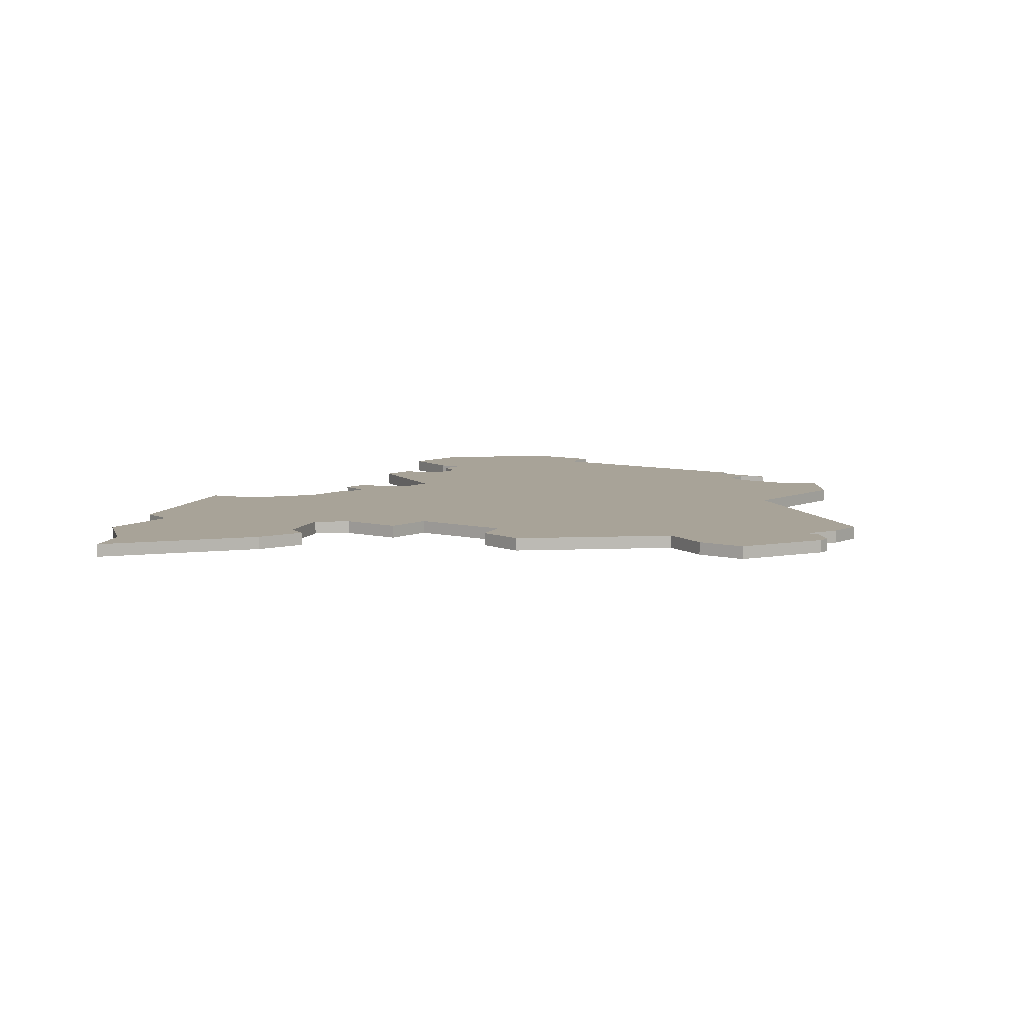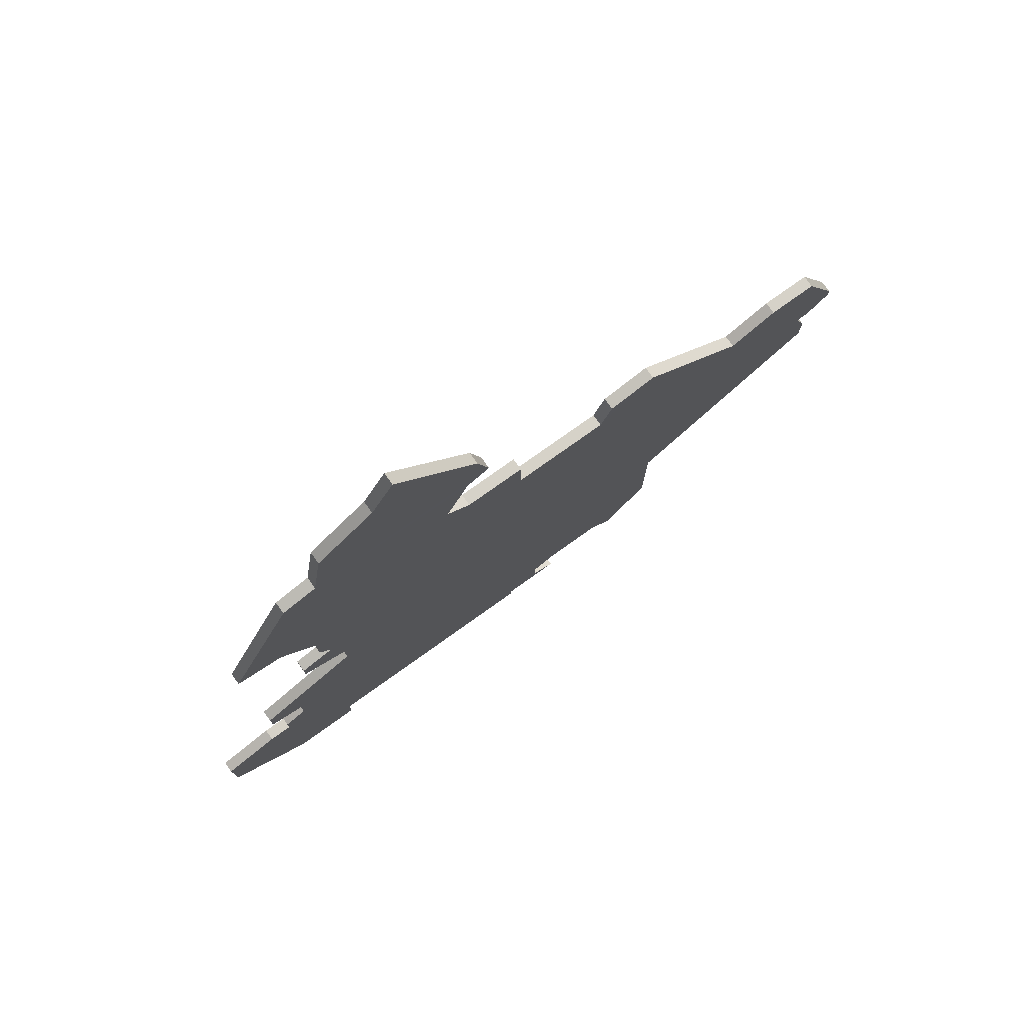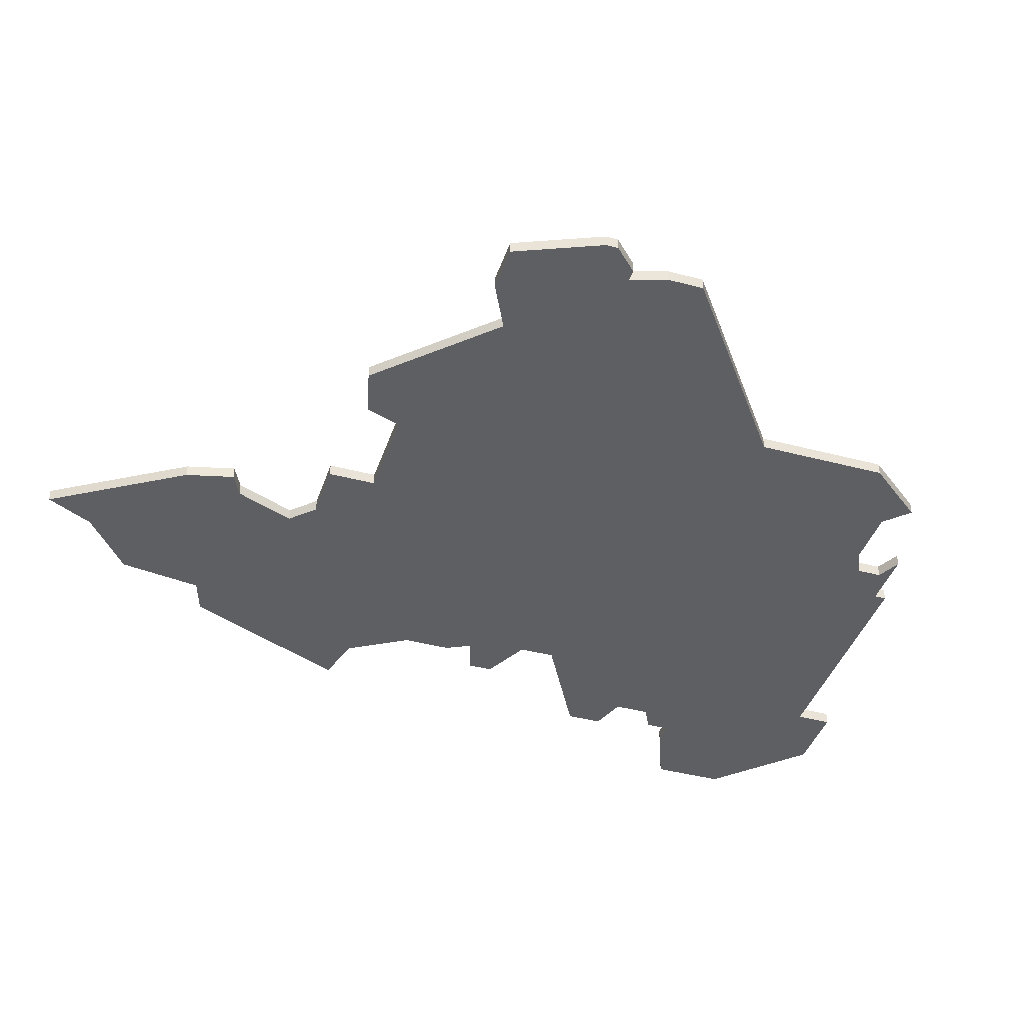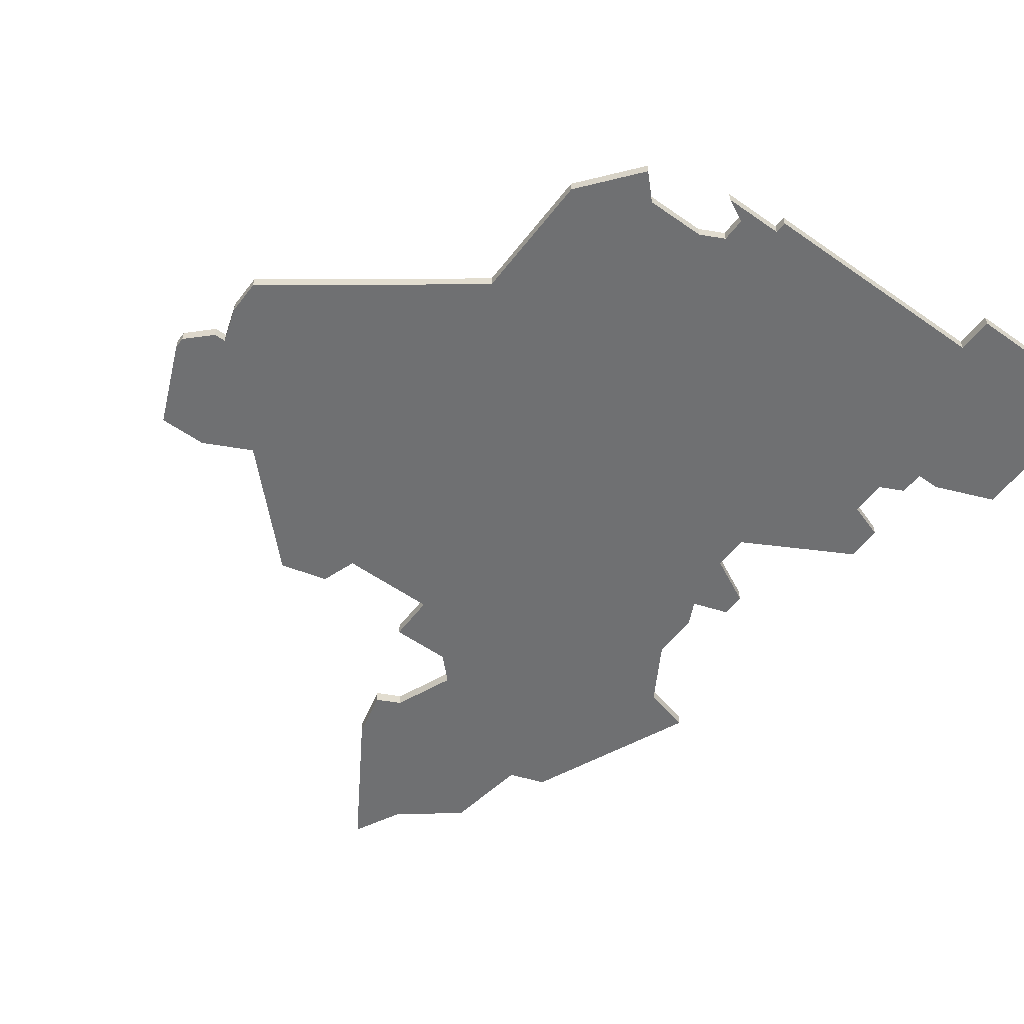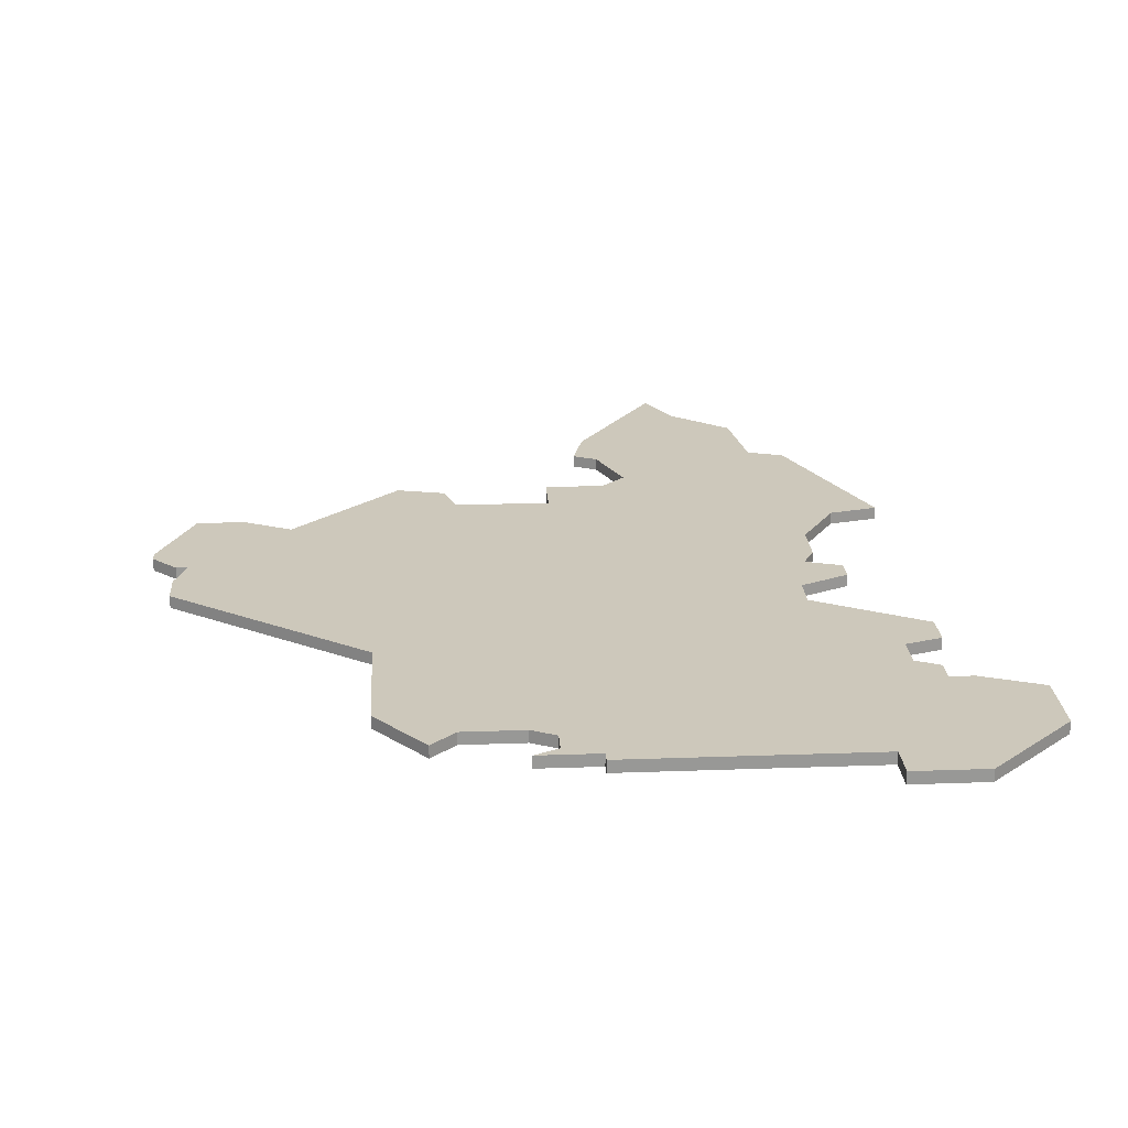
<metadata>
{"format":"obj","ext":"obj","renderer":"f3d","projection":"perspective","resolution":1024,"background":"white","views":[{"elev":6.9,"azim":-142.4,"up":"+Z"},{"elev":78.1,"azim":144.6,"up":"+Y"},{"elev":-40.8,"azim":-107.9,"up":"+Z"},{"elev":-54.9,"azim":-36.6,"up":"+Z"},{"elev":21.9,"azim":-3.7,"up":"+Z"}]}
</metadata>
<code>
v 3253 -153 0
v 3252 -157 0
v 3254 -158 0
v 3256 -163 0
v 3254 -165 0
v 3249 -165 0
v 3249 -169 0
v 3241 -169 0
v 3240 -166 0
v 3236 -165 0
v 3227 -174 0
v 3223 -172 0
v 3219 -172 0
v 3216 -179 0
v 3216 -180 0
v 3218 -182 0
v 3219 -182 0
v 3218 -185 0
v 3218 -188 0
v 3234 -200 0
v 3234 -211 0
v 3238 -216 0
v 3240 -214 0
v 3245 -214 0
v 3247 -215 0
v 3247 -217 0
v 3245 -218 0
v 3250 -218 0
v 3250 -219 0
v 3270 -219 0
v 3270 -222 0
v 3274 -222 0
v 3276 -222 0
v 3283 -215 0
v 3283 -209 0
v 3278 -207 0
v 3276 -207 0
v 3276 -205 0
v 3274 -204 0
v 3274 -201 0
v 3277 -200 0
v 3277 -197 0
v 3268 -192 0
v 3268 -189 0
v 3272 -187 0
v 3272 -185 0
v 3269 -184 0
v 3270 -182 0
v 3270 -178 0
v 3273 -173 0
v 3277 -172 0
v 3271 -158 0
v 3268 -157 0
v 3267 -150 0
v 3262 -146 0
v 3260 -142 0
v 3253 -153 1
v 3252 -157 1
v 3254 -158 1
v 3256 -163 1
v 3254 -165 1
v 3249 -165 1
v 3249 -169 1
v 3241 -169 1
v 3240 -166 1
v 3236 -165 1
v 3227 -174 1
v 3223 -172 1
v 3219 -172 1
v 3216 -179 1
v 3216 -180 1
v 3218 -182 1
v 3219 -182 1
v 3218 -185 1
v 3218 -188 1
v 3234 -200 1
v 3234 -211 1
v 3238 -216 1
v 3240 -214 1
v 3245 -214 1
v 3247 -215 1
v 3247 -217 1
v 3245 -218 1
v 3250 -218 1
v 3250 -219 1
v 3270 -219 1
v 3270 -222 1
v 3274 -222 1
v 3276 -222 1
v 3283 -215 1
v 3283 -209 1
v 3278 -207 1
v 3276 -207 1
v 3276 -205 1
v 3274 -204 1
v 3274 -201 1
v 3277 -200 1
v 3277 -197 1
v 3268 -192 1
v 3268 -189 1
v 3272 -187 1
v 3272 -185 1
v 3269 -184 1
v 3270 -182 1
v 3270 -178 1
v 3273 -173 1
v 3277 -172 1
v 3271 -158 1
v 3268 -157 1
v 3267 -150 1
v 3262 -146 1
v 3260 -142 1
f 2 1 56
f 7 6 5
f 10 9 8
f 13 12 11
f 15 14 13
f 17 16 15
f 19 18 17
f 22 21 20
f 28 27 26
f 30 29 28
f 32 31 30
f 34 33 32
f 36 35 34
f 39 38 37
f 42 41 40
f 46 45 44
f 49 48 47
f 52 51 50
f 55 54 53
f 2 56 55
f 11 10 8
f 15 13 11
f 20 19 17
f 23 22 20
f 28 26 25
f 34 32 30
f 37 36 34
f 43 42 40
f 47 46 44
f 52 50 49
f 2 55 53
f 11 8 7
f 17 15 11
f 24 23 20
f 30 28 25
f 37 34 30
f 43 40 39
f 49 47 44
f 53 52 49
f 3 2 53
f 17 11 7
f 25 24 20
f 37 30 25
f 53 49 44
f 4 3 53
f 20 17 7
f 37 25 20
f 4 53 44
f 20 7 5
f 39 37 20
f 4 44 43
f 20 5 4
f 43 39 20
f 20 4 43
f 112 57 58
f 61 62 63
f 64 65 66
f 67 68 69
f 69 70 71
f 71 72 73
f 73 74 75
f 76 77 78
f 82 83 84
f 84 85 86
f 86 87 88
f 88 89 90
f 90 91 92
f 93 94 95
f 96 97 98
f 100 101 102
f 103 104 105
f 106 107 108
f 109 110 111
f 111 112 58
f 64 66 67
f 67 69 71
f 73 75 76
f 76 78 79
f 81 82 84
f 86 88 90
f 90 92 93
f 96 98 99
f 100 102 103
f 105 106 108
f 109 111 58
f 63 64 67
f 67 71 73
f 76 79 80
f 81 84 86
f 86 90 93
f 95 96 99
f 100 103 105
f 105 108 109
f 109 58 59
f 63 67 73
f 76 80 81
f 81 86 93
f 100 105 109
f 109 59 60
f 63 73 76
f 76 81 93
f 100 109 60
f 61 63 76
f 76 93 95
f 99 100 60
f 60 61 76
f 76 95 99
f 99 60 76
f 58 57 2
f 2 57 1
f 59 58 3
f 3 58 2
f 60 59 4
f 4 59 3
f 61 60 5
f 5 60 4
f 62 61 6
f 6 61 5
f 63 62 7
f 7 62 6
f 64 63 8
f 8 63 7
f 65 64 9
f 9 64 8
f 66 65 10
f 10 65 9
f 67 66 11
f 11 66 10
f 68 67 12
f 12 67 11
f 69 68 13
f 13 68 12
f 70 69 14
f 14 69 13
f 71 70 15
f 15 70 14
f 72 71 16
f 16 71 15
f 73 72 17
f 17 72 16
f 74 73 18
f 18 73 17
f 75 74 19
f 19 74 18
f 76 75 20
f 20 75 19
f 77 76 21
f 21 76 20
f 78 77 22
f 22 77 21
f 79 78 23
f 23 78 22
f 80 79 24
f 24 79 23
f 81 80 25
f 25 80 24
f 82 81 26
f 26 81 25
f 83 82 27
f 27 82 26
f 84 83 28
f 28 83 27
f 85 84 29
f 29 84 28
f 86 85 30
f 30 85 29
f 87 86 31
f 31 86 30
f 88 87 32
f 32 87 31
f 89 88 33
f 33 88 32
f 90 89 34
f 34 89 33
f 91 90 35
f 35 90 34
f 92 91 36
f 36 91 35
f 93 92 37
f 37 92 36
f 94 93 38
f 38 93 37
f 95 94 39
f 39 94 38
f 96 95 40
f 40 95 39
f 97 96 41
f 41 96 40
f 98 97 42
f 42 97 41
f 99 98 43
f 43 98 42
f 100 99 44
f 44 99 43
f 101 100 45
f 45 100 44
f 102 101 46
f 46 101 45
f 103 102 47
f 47 102 46
f 104 103 48
f 48 103 47
f 105 104 49
f 49 104 48
f 106 105 50
f 50 105 49
f 107 106 51
f 51 106 50
f 108 107 52
f 52 107 51
f 109 108 53
f 53 108 52
f 110 109 54
f 54 109 53
f 111 110 55
f 55 110 54
f 57 112 1
f 1 112 56
f 112 111 56
f 56 111 55

</code>
